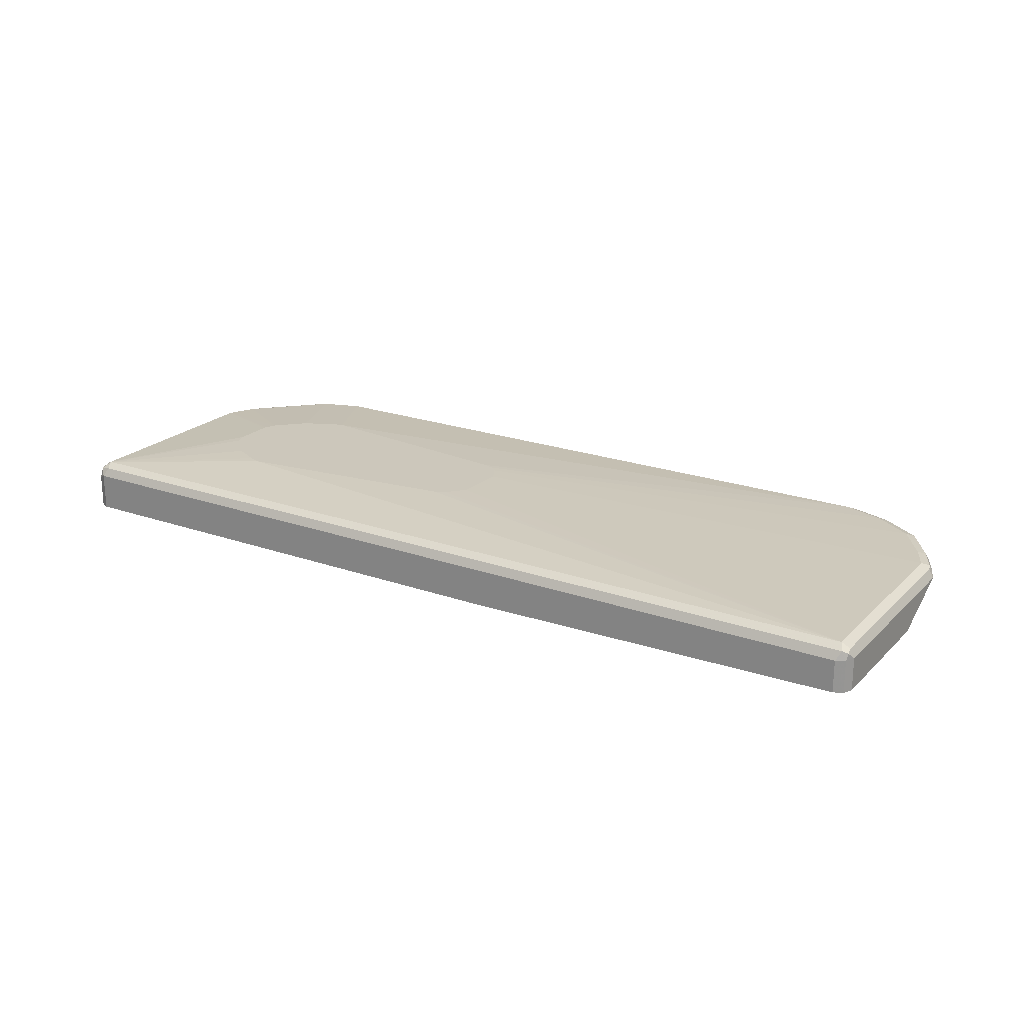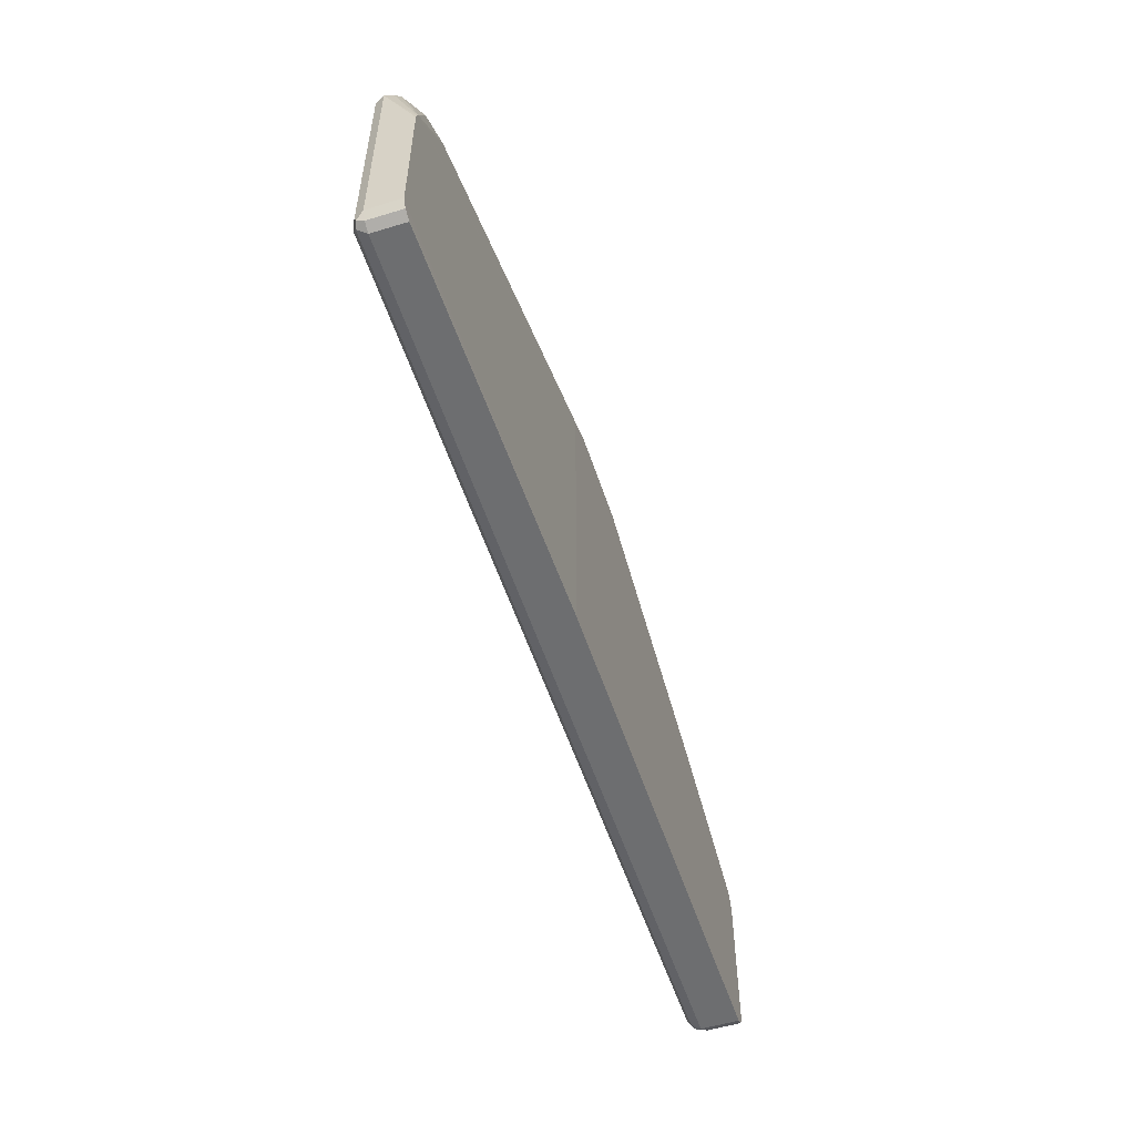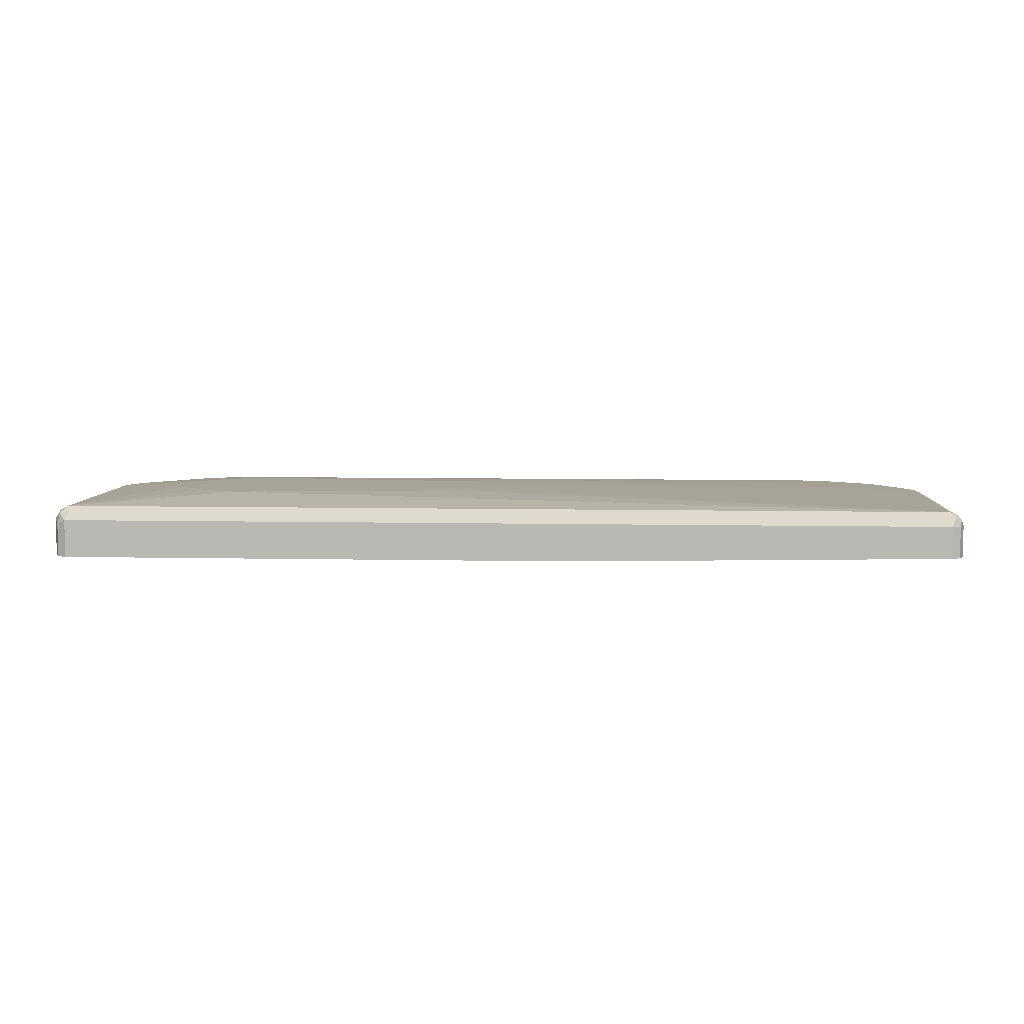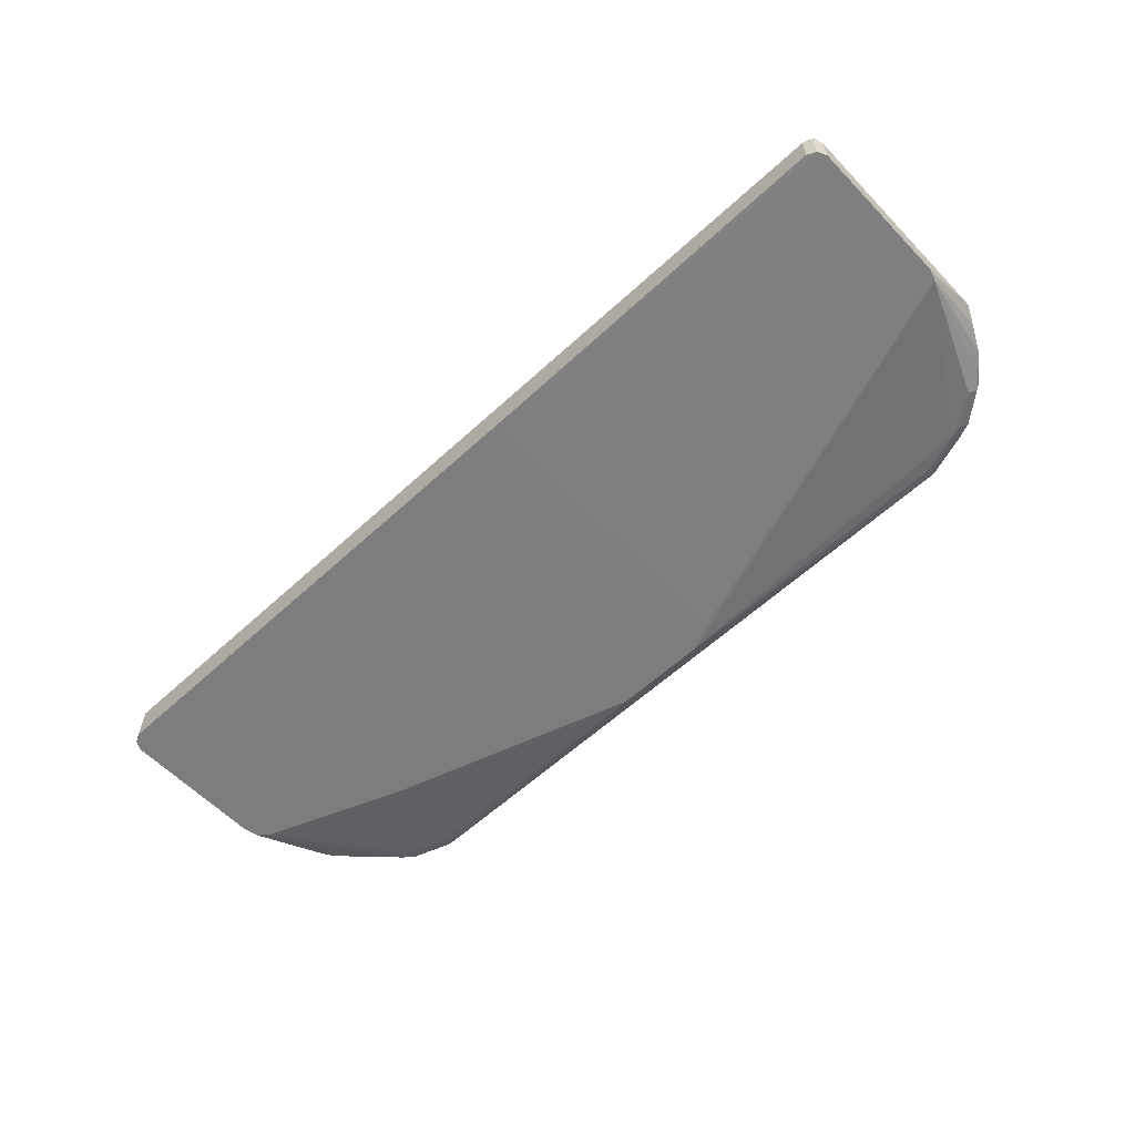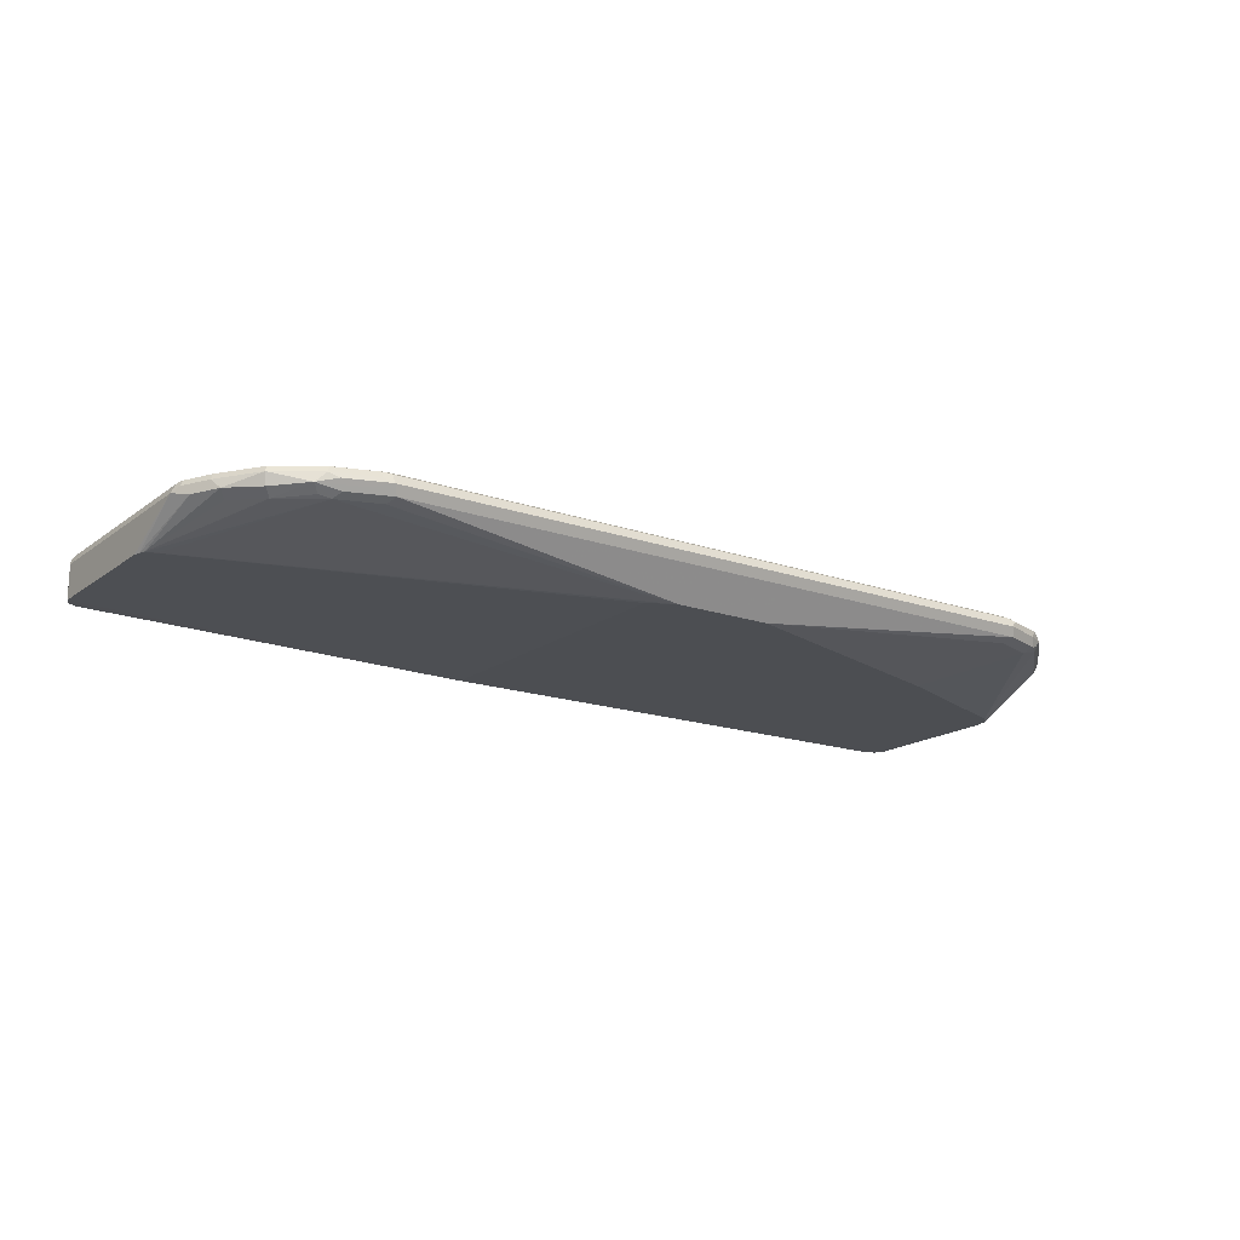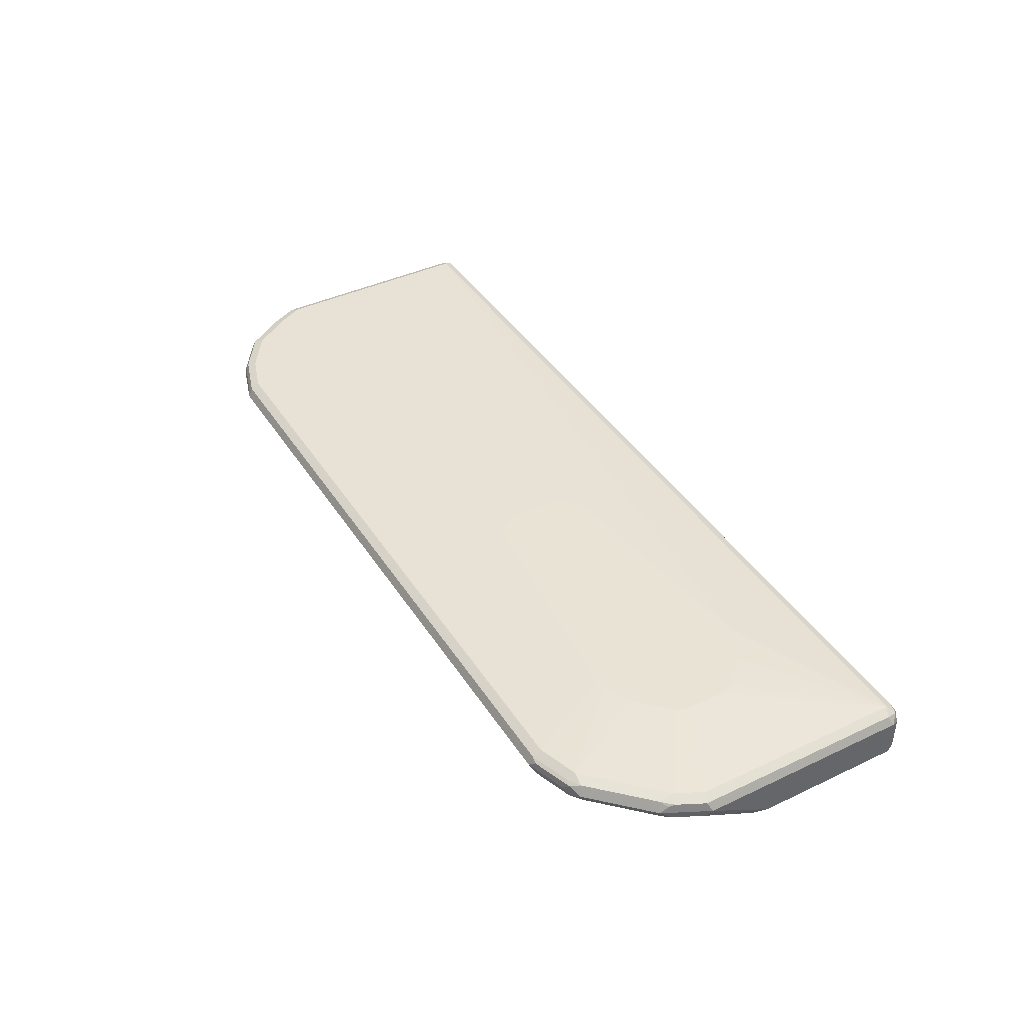
<metadata>
{"format":"obj","ext":"obj","renderer":"f3d","projection":"perspective","resolution":1024,"background":"white","views":[{"elev":21.7,"azim":31.9,"up":"+Z"},{"elev":-54.3,"azim":107.9,"up":"+Y"},{"elev":6.7,"azim":3.6,"up":"+Z"},{"elev":-59.2,"azim":43.4,"up":"+Z"},{"elev":-17.0,"azim":145.0,"up":"+Z"},{"elev":41.1,"azim":-119.9,"up":"+Z"}]}
</metadata>
<code>
v 0.08367 -0.2151 0.6286
v -0.5624 -0.2151 0.5809
v 0.08367 -0.2151 0.5809
v -0.5624 0.01263 0.5809
v -0.579 -0.1985 0.5809
v -0.579 -0.0165 0.5809
v -0.5746 0.00181 0.5809
v -0.4818 0.182 0.6162
v -0.5479 0.1158 0.6162
v -0.5583 0.1075 0.6203
v -0.5748 0.07444 0.6203
v -0.5753 -8.42e-05 0.5809
v -0.579 0.06614 0.6286
v -0.5514 0.1213 0.6286
v -0.4852 0.1875 0.6286
v -0.4756 0.1902 0.6203
v -0.4687 0.193 0.6176
v -0.4631 0.1985 0.6286
v -0.4135 0.2151 0.6286
v -0.4714 0.1943 0.6369
v -0.4797 0.184 0.641
v -0.4631 0.193 0.6397
v -0.4135 0.2095 0.6397
v -0.4135 0.1985 0.6452
v -0.4631 0.182 0.6452
v -0.5458 0.09923 0.6452
v -0.4121 0.06555 0.6551
v -0.3732 0.08467 0.6551
v -0.3595 0.0882 0.6551
v 0.08367 0.1985 0.6452
v 0.08367 0.2095 0.6397
v 0.4136 0.2151 0.6286
v -0.4218 0.2109 0.6369
v 0.08367 0.2151 0.6286
v 0.408 0.2095 0.6176
v -0.419 0.2095 0.6176
v -0.4135 0.1985 0.6121
v -0.4631 0.182 0.6121
v -0.3824 0.08172 0.5809
v -0.06812 0.181 0.5809
v 0.04962 0.181 0.5809
v 0.08367 0.1642 0.5809
v 0.579 -0.1985 0.5885
v 0.5735 -0.2095 0.5885
v 0.5735 -0.2095 0.6286
v 0.5624 -0.2151 0.6286
v 0.5679 -0.2095 0.6397
v -0.5569 -0.2095 0.6397
v 0.5624 -0.1985 0.6452
v 0.5735 -0.1985 0.6397
v 0.5748 -0.2068 0.6369
v 0.579 -0.1985 0.6286
v 0.5735 0.06614 0.6397
v 0.5624 0.06614 0.6452
v -0.04412 0.02092 0.6551
v 0.5459 0.09923 0.6452
v -0.05624 0.04299 0.6551
v 0.5128 0.1489 0.6452
v 0.5542 0.1075 0.641
v 0.5707 0.07444 0.641
v 0.5735 0.07717 0.6341
v 0.579 0.06614 0.6286
v 0.579 -0.0165 0.5885
v 0.577 -0.008462 0.5885
v 0.5679 0.0882 0.6231
v 0.5514 0.1213 0.6231
v 0.5743 -0.002021 0.5885
v 0.06064 0.1764 0.5809
v 0.05344 0.18 0.5809
v 0.5624 0.003494 0.5885
v 0.4632 0.182 0.6121
v 0.5128 0.1489 0.6121
v 0.4769 0.1792 0.6148
v 0.4852 0.1875 0.6231
v 0.4576 0.193 0.6176
v 0.4136 0.1985 0.6121
v 0.4356 0.204 0.6231
v 0.4632 0.1985 0.6286
v 0.4742 0.193 0.6341
v 0.5238 0.1599 0.6341
v 0.5211 0.1571 0.641
v 0.4715 0.1902 0.641
v 0.4246 0.2095 0.6341
v 0.4136 0.2095 0.6397
v 0.4218 0.2068 0.641
v 0.4136 0.1985 0.6452
v 0.4632 0.182 0.6452
v -0.06487 0.05094 0.6551
v -0.0783 0.05511 0.6551
v 0.5569 0.1103 0.6341
v 0.5211 0.1571 0.6204
v 0.5431 0.113 0.6148
v -0.365 -0.1047 0.6551
v -0.08044 -0.07077 0.6551
v -0.04768 -0.04235 0.6551
v -0.06682 -0.06471 0.6551
v -0.5624 -0.1985 0.6452
v -0.3806 -0.0994 0.6551
v -0.4137 -0.08286 0.6551
v -0.4521 -0.03414 0.6551
v -0.4468 -0.04976 0.6551
v -0.5624 0.06614 0.6452
v -0.4521 0.01541 0.6551
v -0.4513 0.01882 0.6551
v -0.4452 0.03246 0.6551
v -0.5734 0.07166 0.6397
v -0.5569 0.1047 0.6397
v -0.5542 0.1117 0.6369
v -0.5458 0.1178 0.641
v -0.579 -0.1985 0.6286
v -0.5734 -0.2095 0.6231
v -0.5707 -0.2068 0.6369
v -0.5734 -0.193 0.6397
v -0.5624 -0.2151 0.6286
v -0.5734 -0.2095 0.5809
v 0.5624 -0.2151 0.5885
f 91 74 80
f 91 80 66
f 80 90 66
f 80 59 90
f 80 81 59
f 87 58 82
f 88 58 87
f 88 57 58
f 91 72 74
f 88 89 57
f 81 58 59
f 91 66 72
f 90 59 61
f 92 67 72
f 92 66 67
f 66 90 62
f 90 61 62
f 57 89 55
f 93 55 27
f 94 55 93
f 95 55 94
f 95 49 55
f 96 49 95
f 96 94 49
f 92 72 66
f 89 27 55
f 86 85 84
f 29 27 89
f 68 42 41
f 76 41 35
f 74 35 77
f 74 77 32
f 78 74 32
f 79 74 78
f 79 80 74
f 79 81 80
f 79 82 81
f 79 83 82
f 79 32 83
f 79 78 32
f 83 32 84
f 83 84 85
f 83 85 82
f 86 82 85
f 86 87 82
f 86 88 87
f 86 89 88
f 86 29 89
f 86 30 29
f 86 84 30
f 96 95 94
f 84 31 30
f 84 32 31
f 28 27 29
f 94 93 49
f 101 99 100
f 98 97 93
f 112 113 110
f 112 97 113
f 112 48 97
f 112 114 48
f 112 111 114
f 111 2 114
f 115 2 111
f 115 5 2
f 115 111 5
f 114 2 1
f 48 114 1
f 48 49 97
f 113 97 106
f 113 106 110
f 102 106 97
f 6 5 13
f 100 93 27
f 77 35 32
f 32 35 34
f 45 43 52
f 46 1 3
f 116 46 3
f 116 44 46
f 116 3 44
f 69 68 41
f 112 110 111
f 93 97 49
f 111 110 5
f 13 110 106
f 98 99 97
f 98 93 99
f 99 93 100
f 101 97 99
f 101 100 97
f 100 102 97
f 103 102 100
f 103 104 102
f 103 100 104
f 104 100 27
f 105 104 27
f 105 102 104
f 105 26 102
f 105 27 26
f 26 106 102
f 107 106 26
f 108 106 107
f 108 13 106
f 108 14 13
f 108 109 14
f 108 107 109
f 107 26 109
f 109 26 21
f 109 21 14
f 15 14 21
f 5 110 13
f 69 41 76
f 81 82 58
f 71 69 76
f 22 25 24
f 22 21 25
f 25 21 26
f 25 26 27
f 25 27 28
f 24 25 28
f 24 28 29
f 24 29 30
f 24 30 23
f 23 30 31
f 32 23 31
f 19 23 32
f 33 23 19
f 33 20 23
f 33 19 20
f 19 32 34
f 19 34 35
f 19 35 36
f 19 36 17
f 38 17 37
f 38 8 17
f 38 4 8
f 38 39 4
f 38 37 39
f 37 40 39
f 22 24 23
f 37 36 40
f 22 23 20
f 20 15 21
f 2 3 1
f 2 4 3
f 5 4 2
f 6 4 5
f 7 4 6
f 7 8 4
f 7 9 8
f 7 10 9
f 7 11 10
f 12 11 7
f 12 6 11
f 12 7 6
f 11 6 13
f 10 11 13
f 10 13 14
f 10 14 9
f 8 9 14
f 8 14 15
f 16 8 15
f 16 17 8
f 18 17 16
f 18 19 17
f 18 20 19
f 18 15 20
f 18 16 15
f 22 20 21
f 40 36 35
f 37 17 36
f 40 41 39
f 60 53 62
f 60 54 53
f 53 52 62
f 43 62 52
f 63 62 43
f 40 35 41
f 65 62 64
f 65 66 62
f 65 67 66
f 65 64 67
f 64 42 67
f 64 63 42
f 63 43 42
f 68 67 42
f 69 67 68
f 70 67 69
f 71 67 70
f 71 72 67
f 73 72 71
f 73 74 72
f 73 71 74
f 75 74 71
f 75 35 74
f 75 71 35
f 71 76 35
f 60 62 61
f 60 61 59
f 64 62 63
f 56 54 59
f 39 41 4
f 41 3 4
f 42 3 41
f 43 3 42
f 60 59 54
f 45 44 43
f 45 46 44
f 47 46 45
f 47 1 46
f 47 48 1
f 47 49 48
f 47 50 49
f 43 44 3
f 47 45 51
f 47 51 50
f 56 59 58
f 56 58 57
f 56 55 54
f 54 55 49
f 71 70 69
f 56 57 55
f 54 49 53
f 50 53 49
f 50 52 53
f 50 51 52
f 51 45 52

</code>
